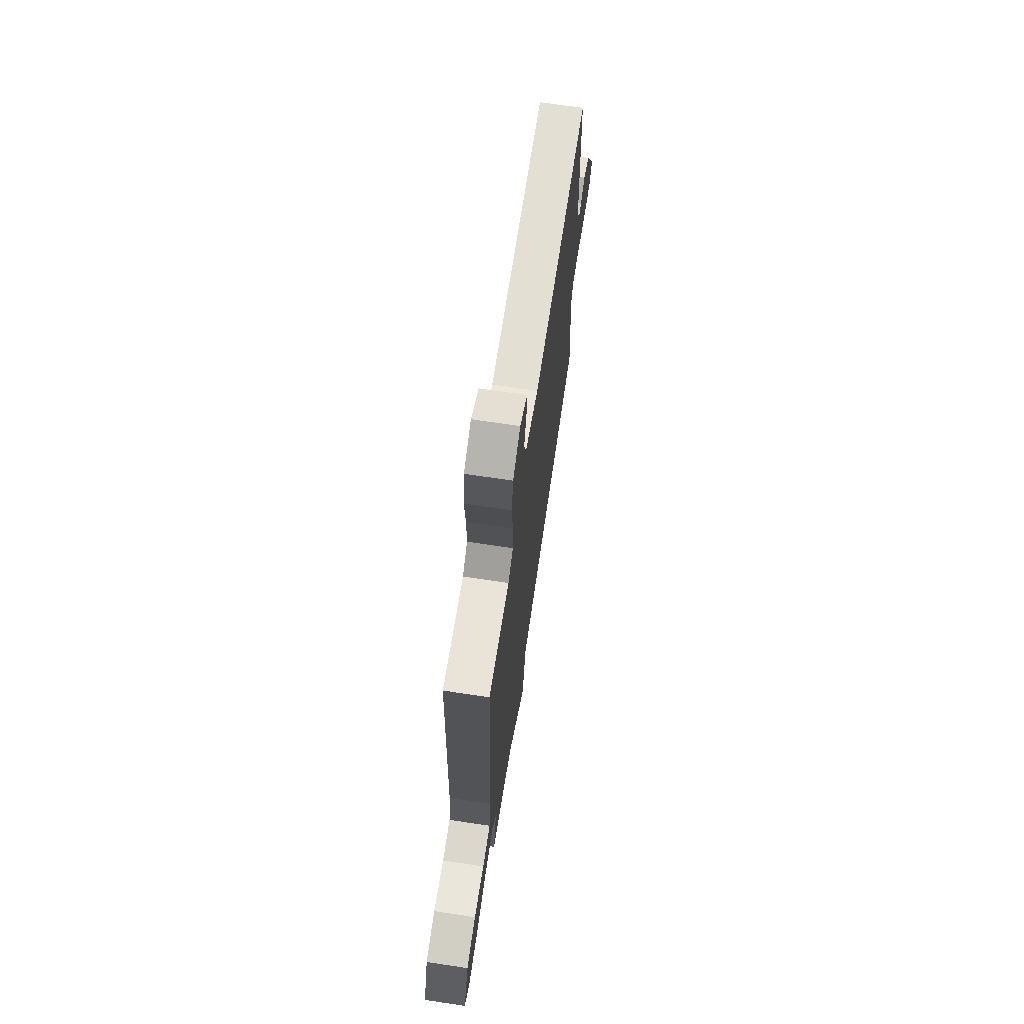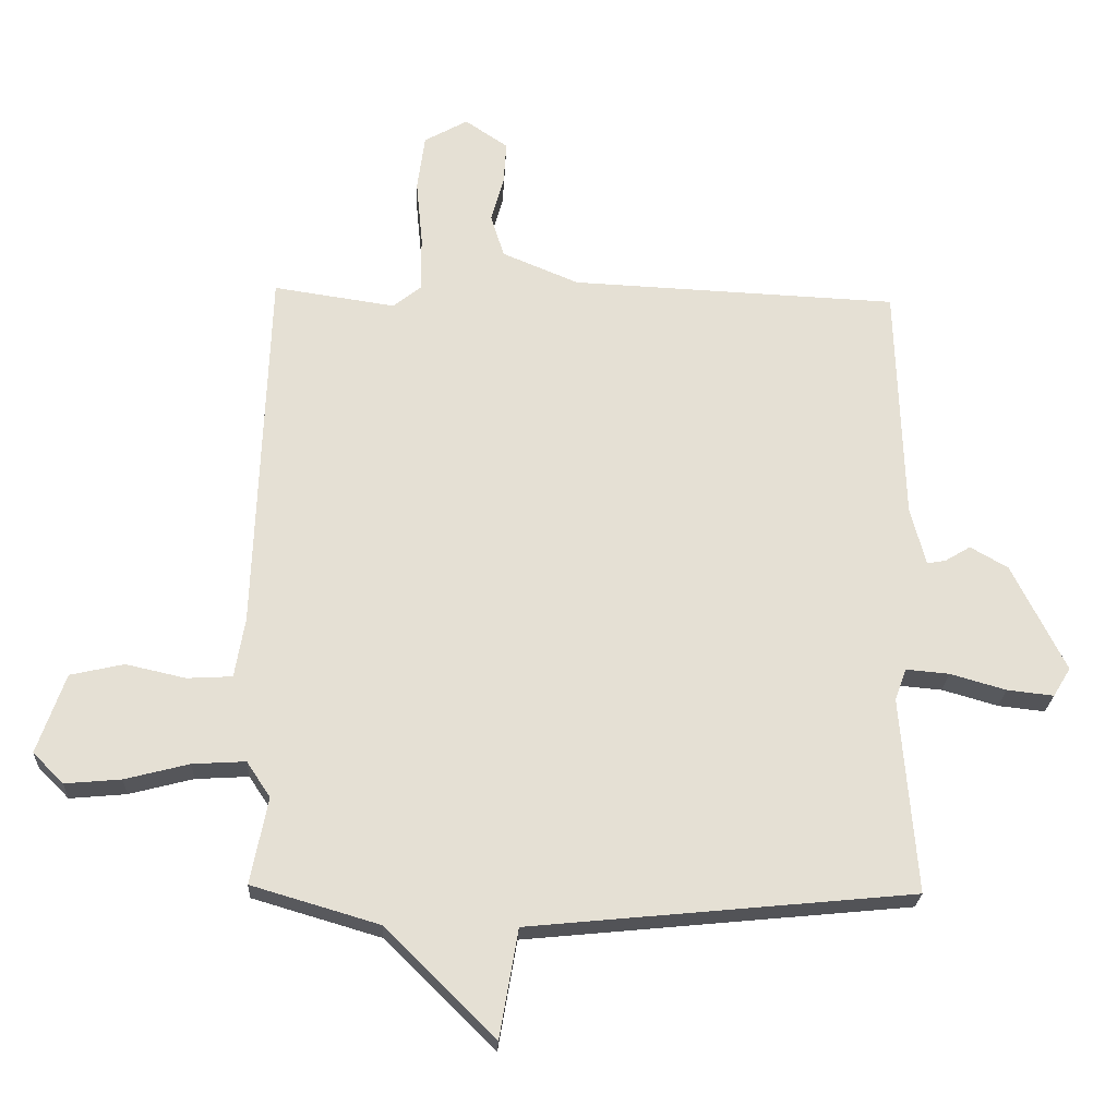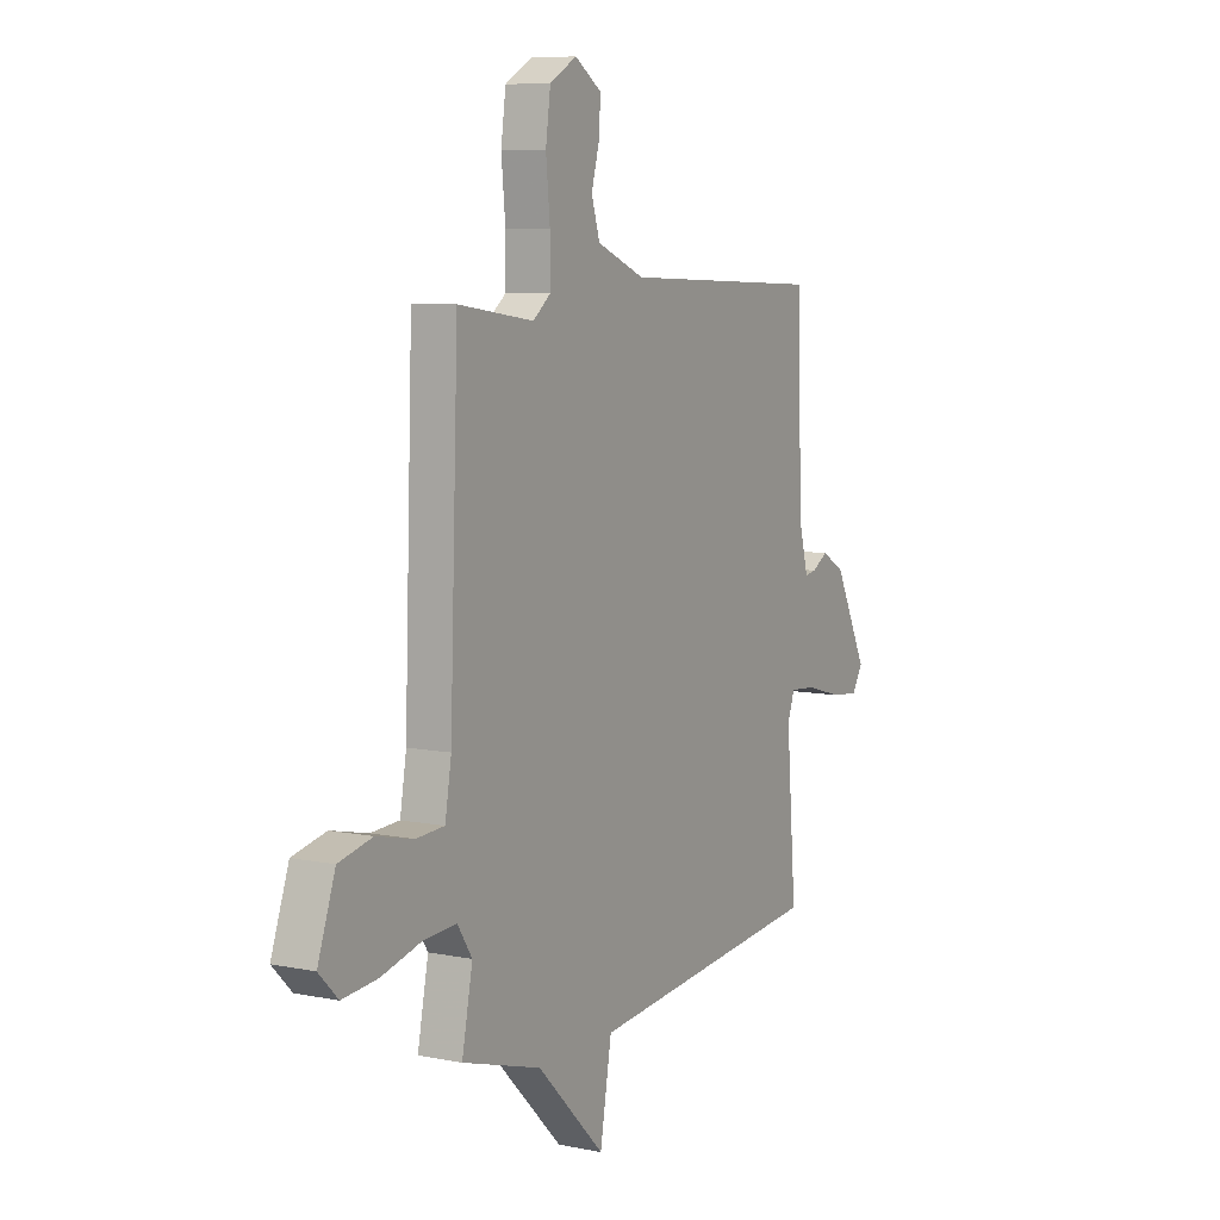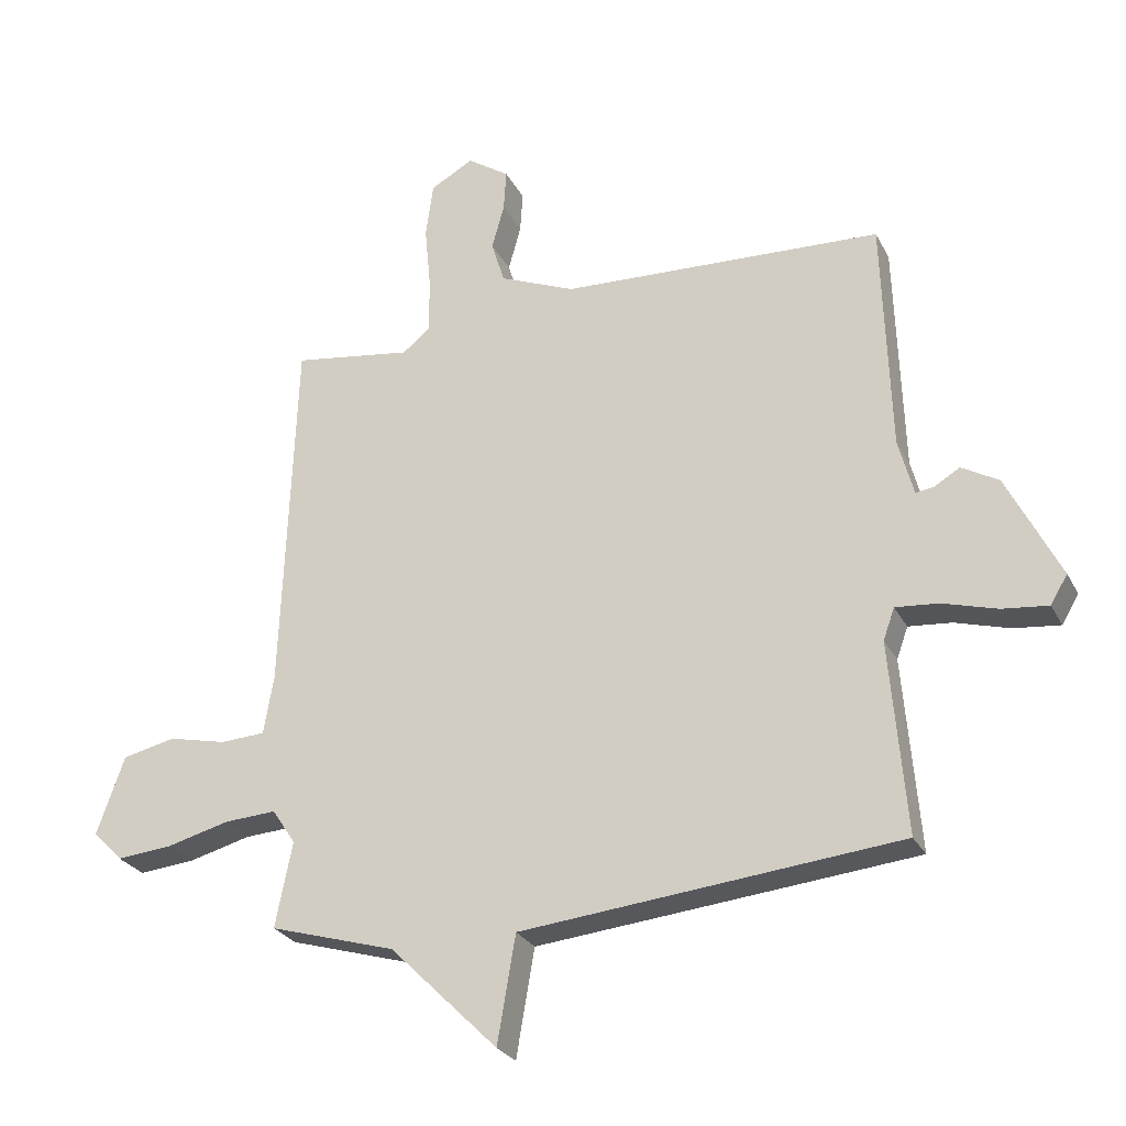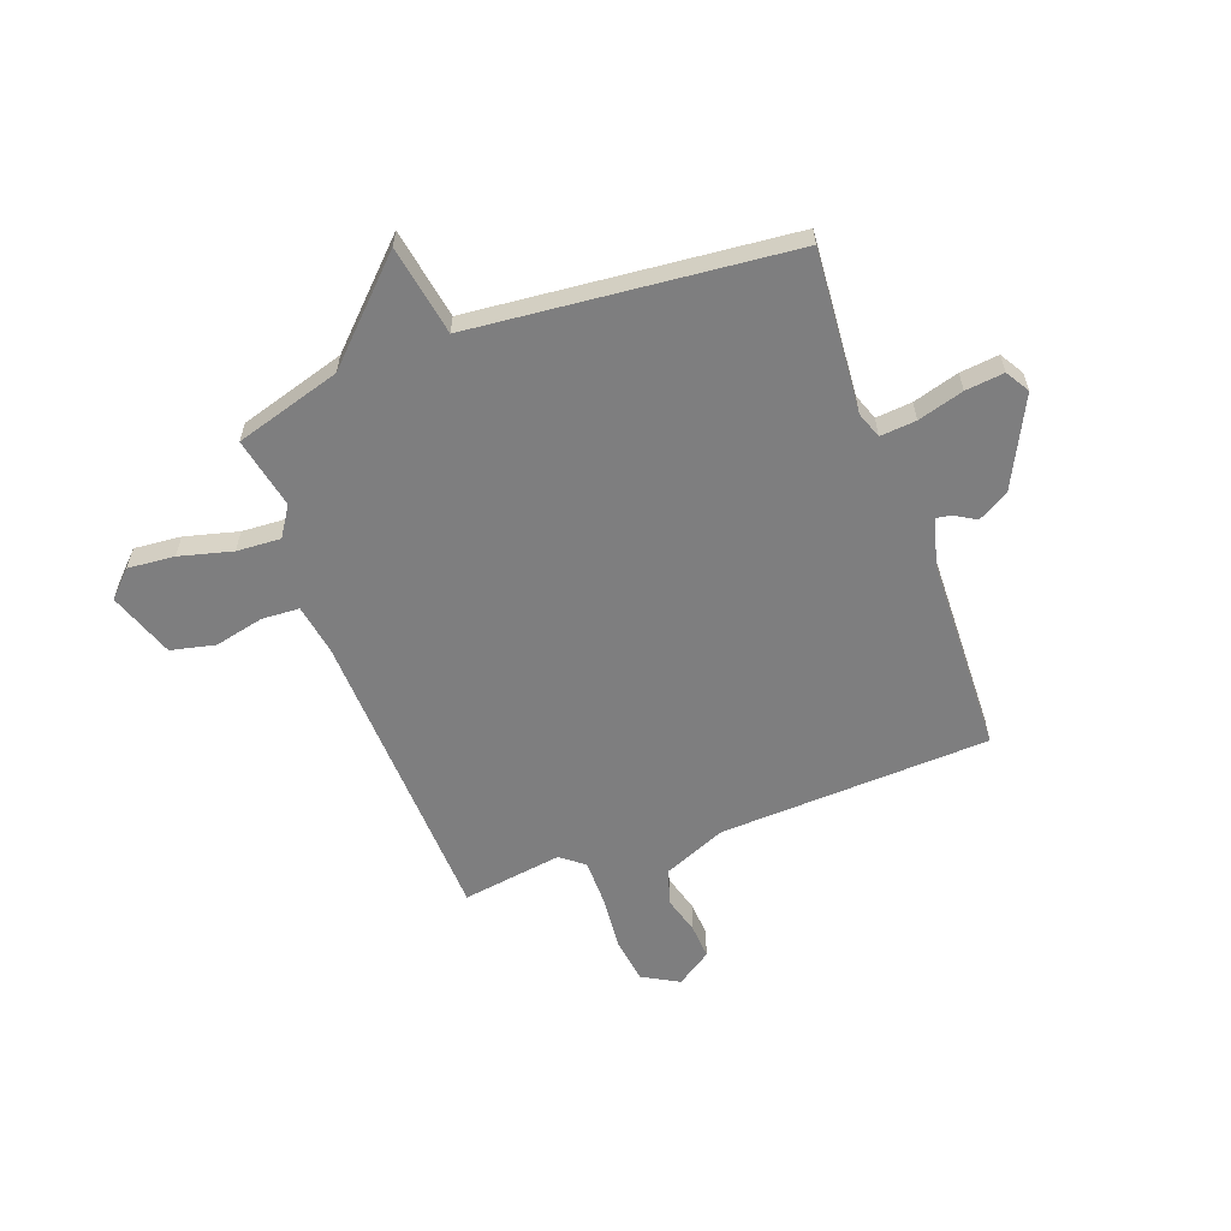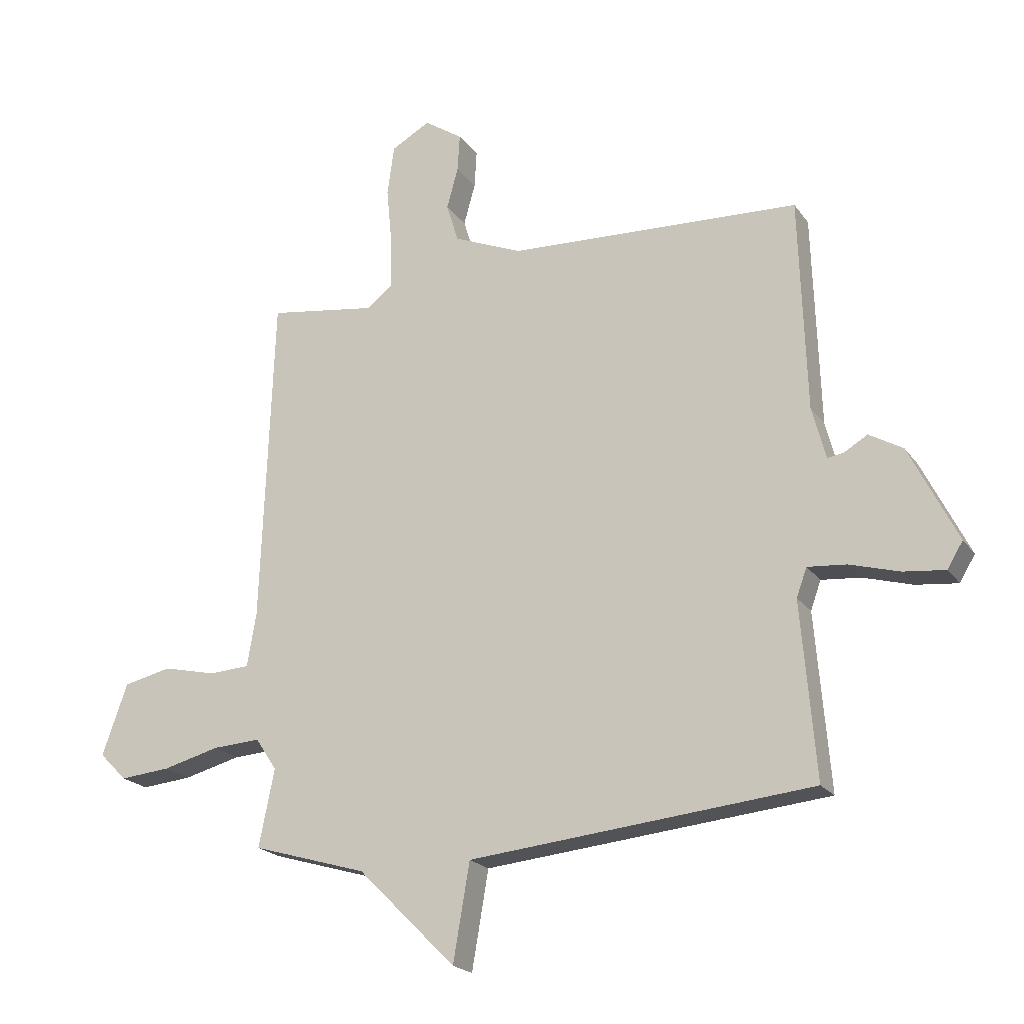
<metadata>
{"format":"obj","ext":"obj","renderer":"f3d","projection":"perspective","resolution":1024,"background":"white","views":[{"elev":69.7,"azim":98.5,"up":"+Z"},{"elev":-23.4,"azim":177.3,"up":"+Z"},{"elev":7.9,"azim":119.5,"up":"+Z"},{"elev":-26.7,"azim":-157.6,"up":"+Z"},{"elev":-59.4,"azim":-159.7,"up":"+Y"},{"elev":-20.6,"azim":-154.8,"up":"+Z"}]}
</metadata>
<code>
v -0.5 0.07 -0.5
v -0.475 0.07 -0.193
v -0.493 0.07 -0.143
v -0.561 0.07 -0.149
v -0.648 0.07 -0.174
v -0.721 0.07 -0.182
v -0.748 0.07 -0.137
v -0.664 0.07 0.031
v -0.605 0.07 0.065
v -0.565 0.07 0.041
v -0.536 0.07 0.036
v -0.512 0.07 0.127
v -0.5 0.07 0.5
v 0.012 0.07 0.523
v 0.132 0.07 0.573
v 0.153 0.07 0.641
v 0.133 0.07 0.713
v 0.129 0.07 0.779
v 0.196 0.07 0.824
v 0.264 0.07 0.786
v 0.276 0.07 0.698
v 0.266 0.07 0.594
v 0.266 0.07 0.507
v 0.31 0.07 0.472
v 0.5 0.07 0.5
v 0.521 0.07 -0.079
v 0.537 0.07 -0.173
v 0.608 0.07 -0.177
v 0.701 0.07 -0.156
v 0.785 0.07 -0.175
v 0.829 0.07 -0.3
v 0.781 0.07 -0.348
v 0.693 0.07 -0.34
v 0.593 0.07 -0.314
v 0.51 0.07 -0.309
v 0.473 0.07 -0.365
v 0.5 0.07 -0.5
v 0.3 0.07 -0.559
v 0.129 0.07 -0.729
v 0.1 0.07 -0.559
v -0.5 0 -0.5
v -0.475 0 -0.193
v -0.493 0 -0.143
v -0.561 0 -0.149
v -0.648 0 -0.174
v -0.721 0 -0.182
v -0.748 0 -0.137
v -0.664 0 0.031
v -0.605 0 0.065
v -0.565 0 0.041
v -0.536 0 0.036
v -0.512 0 0.127
v -0.5 0 0.5
v 0.012 0 0.523
v 0.132 0 0.573
v 0.153 0 0.641
v 0.133 0 0.713
v 0.129 0 0.779
v 0.196 0 0.824
v 0.264 0 0.786
v 0.276 0 0.698
v 0.266 0 0.594
v 0.266 0 0.507
v 0.31 0 0.472
v 0.5 0 0.5
v 0.521 0 -0.079
v 0.537 0 -0.173
v 0.608 0 -0.177
v 0.701 0 -0.156
v 0.785 0 -0.175
v 0.829 0 -0.3
v 0.781 0 -0.348
v 0.693 0 -0.34
v 0.593 0 -0.314
v 0.51 0 -0.309
v 0.473 0 -0.365
v 0.5 0 -0.5
v 0.3 0 -0.559
v 0.129 0 -0.729
v 0.1 0 -0.559
f 38 39 40
f 40 1 2
f 38 40 2
f 37 38 2
f 36 37 2
f 35 36 2 3
f 34 35 3
f 32 33 34
f 31 32 34
f 30 31 34
f 29 30 34
f 28 29 34
f 27 28 34 3
f 26 27 3
f 24 25 26 3
f 23 24 3 4
f 5 6 7
f 4 5 7
f 23 4 7
f 22 23 7
f 20 21 22
f 19 20 22
f 18 19 22
f 17 18 22
f 16 17 22
f 15 16 22
f 14 15 22
f 12 13 14
f 11 12 14 22
f 7 8 9 10
f 7 10 11
f 7 11 22
f 80 79 78
f 42 41 80
f 42 80 78
f 42 78 77
f 42 77 76
f 43 42 76 75
f 43 75 74
f 74 73 72
f 74 72 71
f 74 71 70
f 74 70 69
f 74 69 68
f 43 74 68 67
f 43 67 66
f 43 66 65 64
f 44 43 64 63
f 47 46 45
f 47 45 44
f 47 44 63
f 47 63 62
f 62 61 60
f 62 60 59
f 62 59 58
f 62 58 57
f 62 57 56
f 62 56 55
f 62 55 54
f 54 53 52
f 62 54 52 51
f 50 49 48 47
f 51 50 47
f 62 51 47
f 1 41 42 2
f 2 42 43 3
f 3 43 44 4
f 4 44 45 5
f 5 45 46 6
f 6 46 47 7
f 7 47 48 8
f 8 48 49 9
f 9 49 50 10
f 10 50 51 11
f 11 51 52 12
f 12 52 53 13
f 13 53 54 14
f 14 54 55 15
f 15 55 56 16
f 16 56 57 17
f 17 57 58 18
f 18 58 59 19
f 19 59 60 20
f 20 60 61 21
f 21 61 62 22
f 22 62 63 23
f 23 63 64 24
f 24 64 65 25
f 25 65 66 26
f 26 66 67 27
f 27 67 68 28
f 28 68 69 29
f 29 69 70 30
f 30 70 71 31
f 31 71 72 32
f 32 72 73 33
f 33 73 74 34
f 34 74 75 35
f 35 75 76 36
f 36 76 77 37
f 37 77 78 38
f 38 78 79 39
f 39 79 80 40
f 40 80 41 1

</code>
